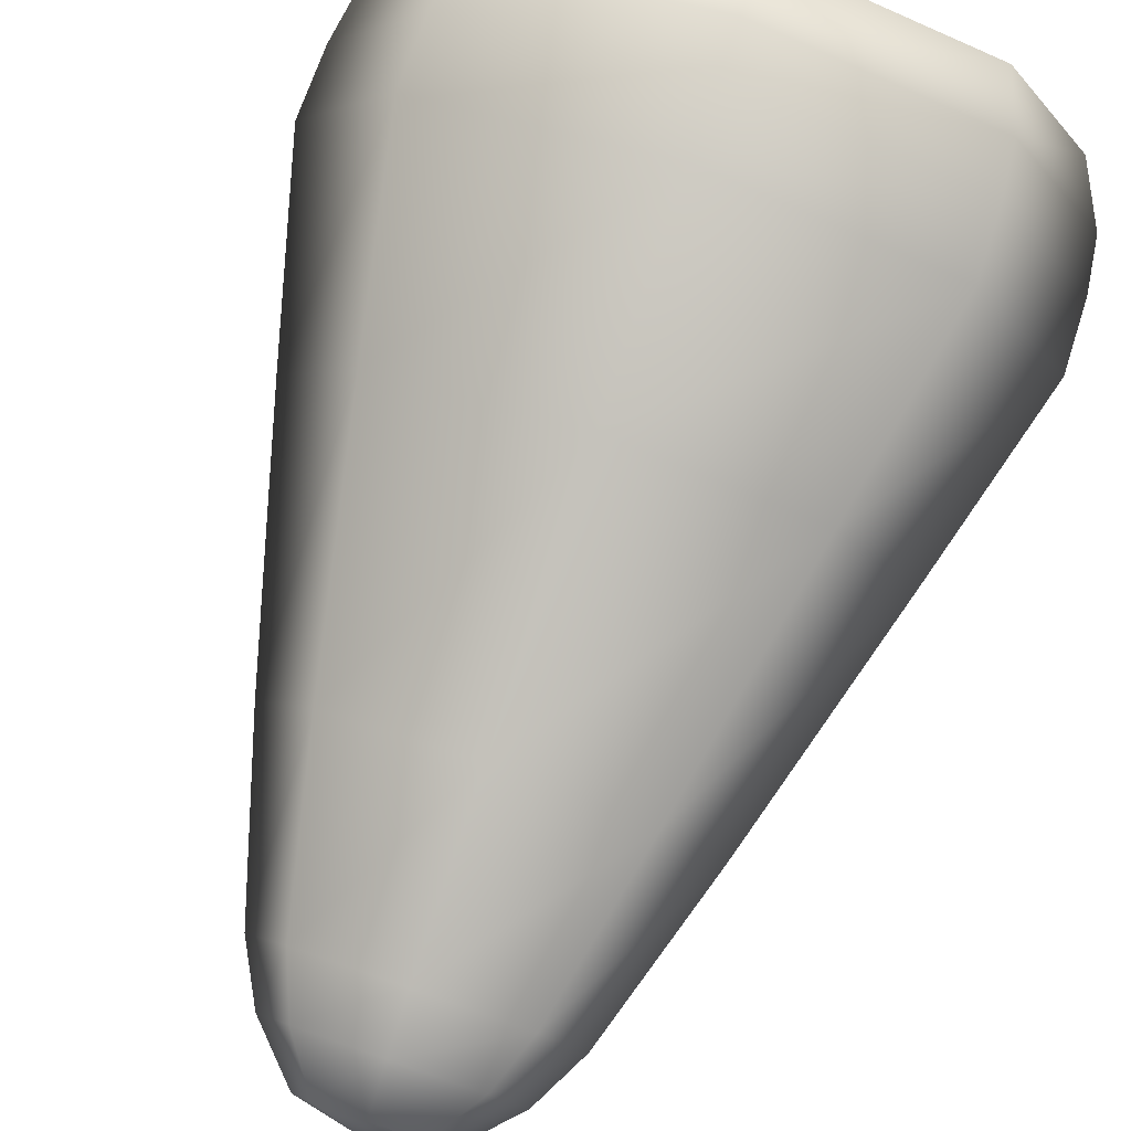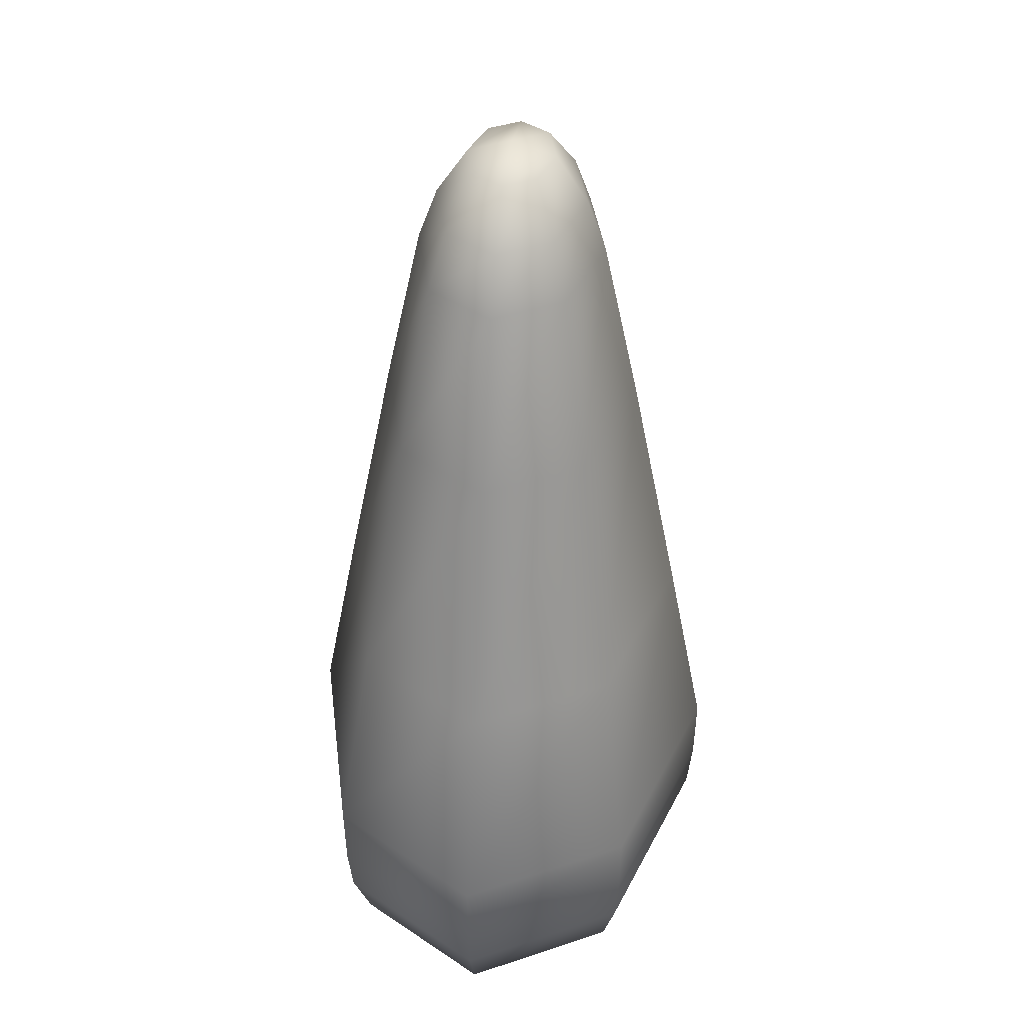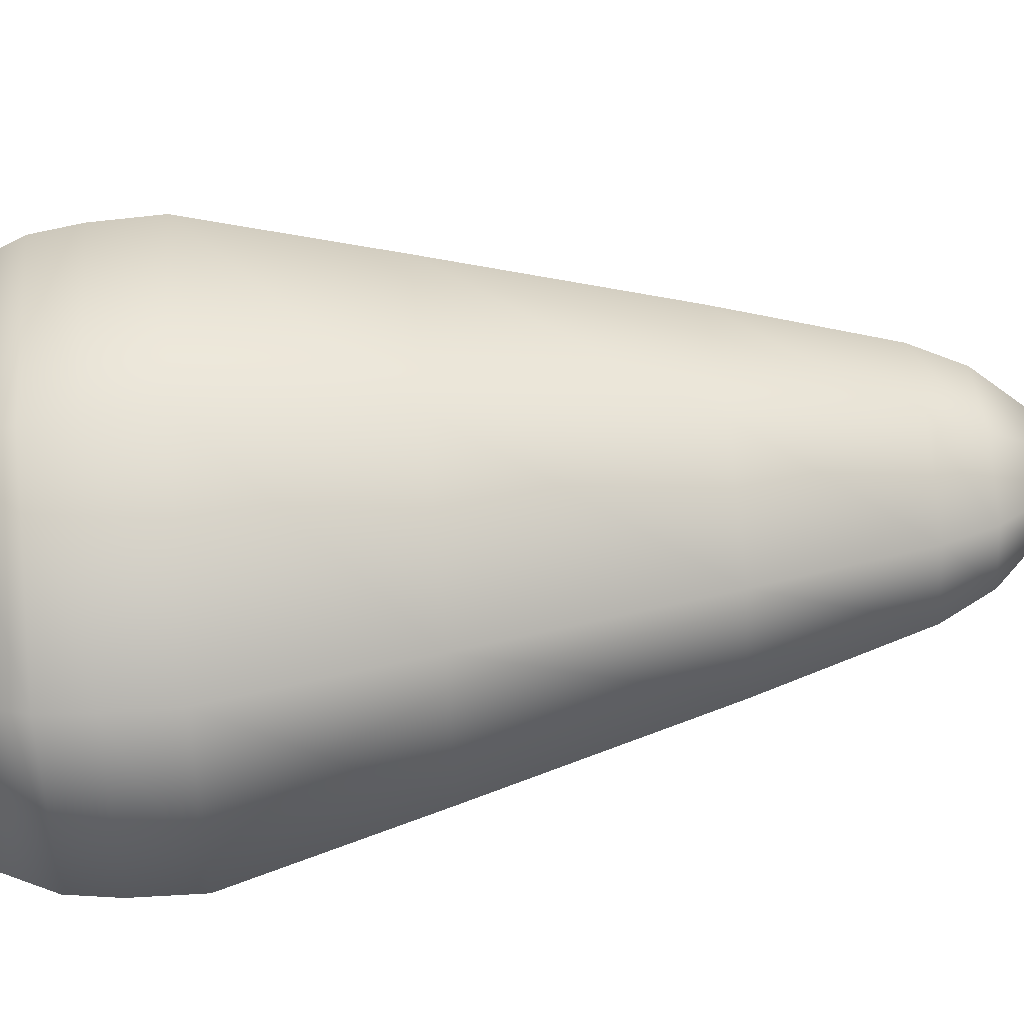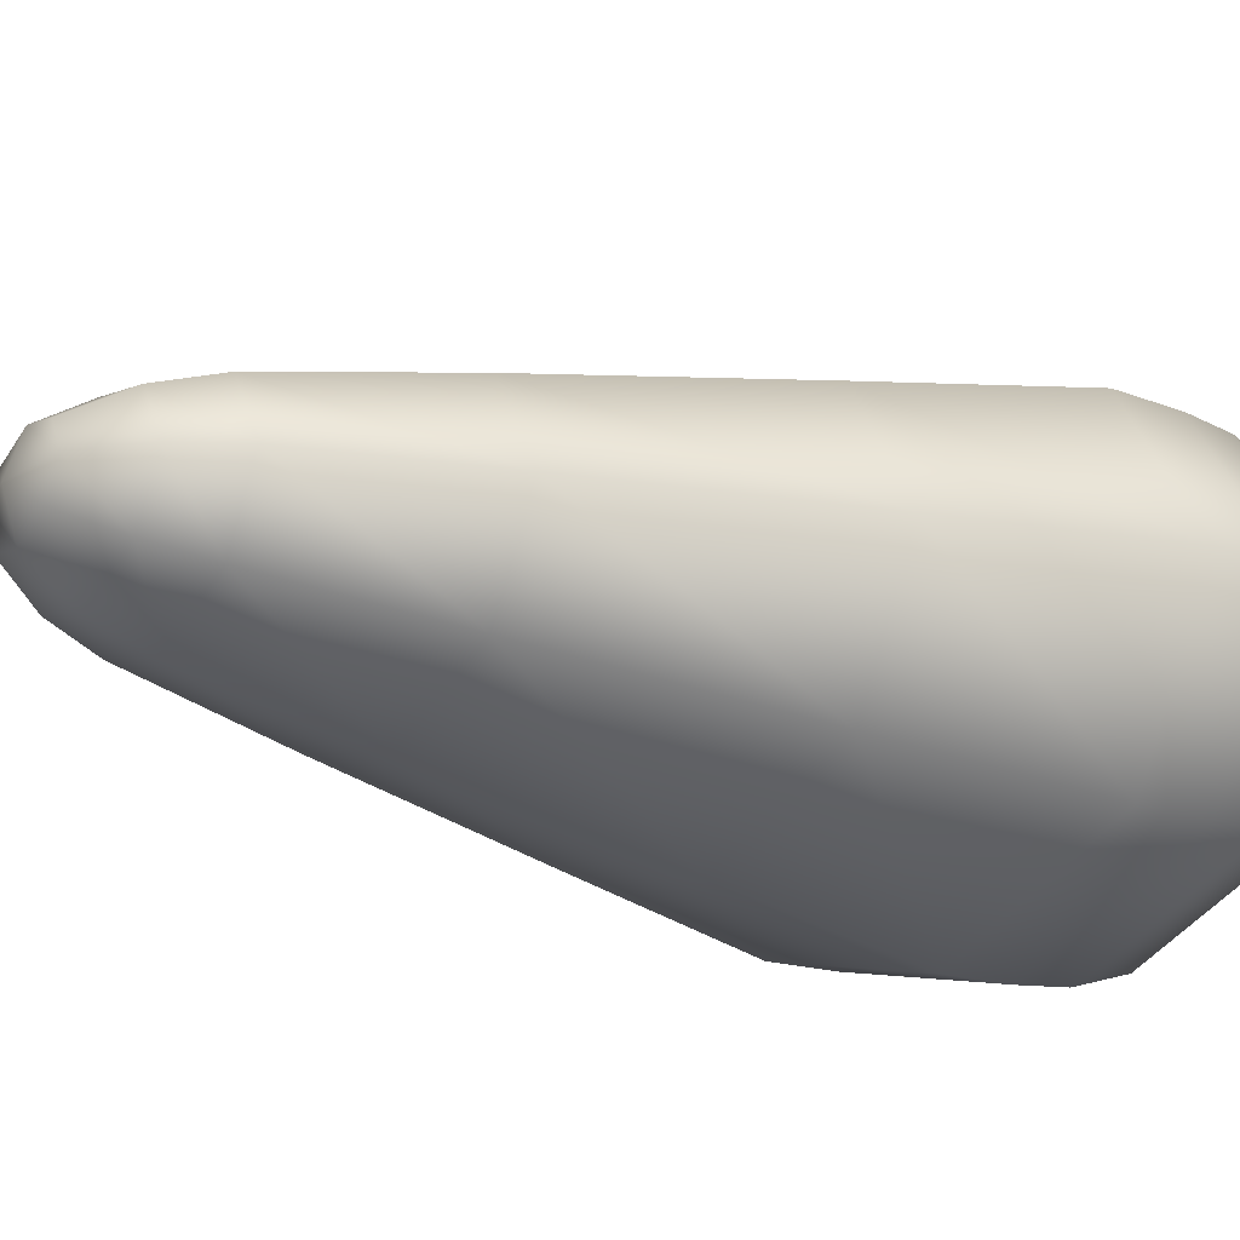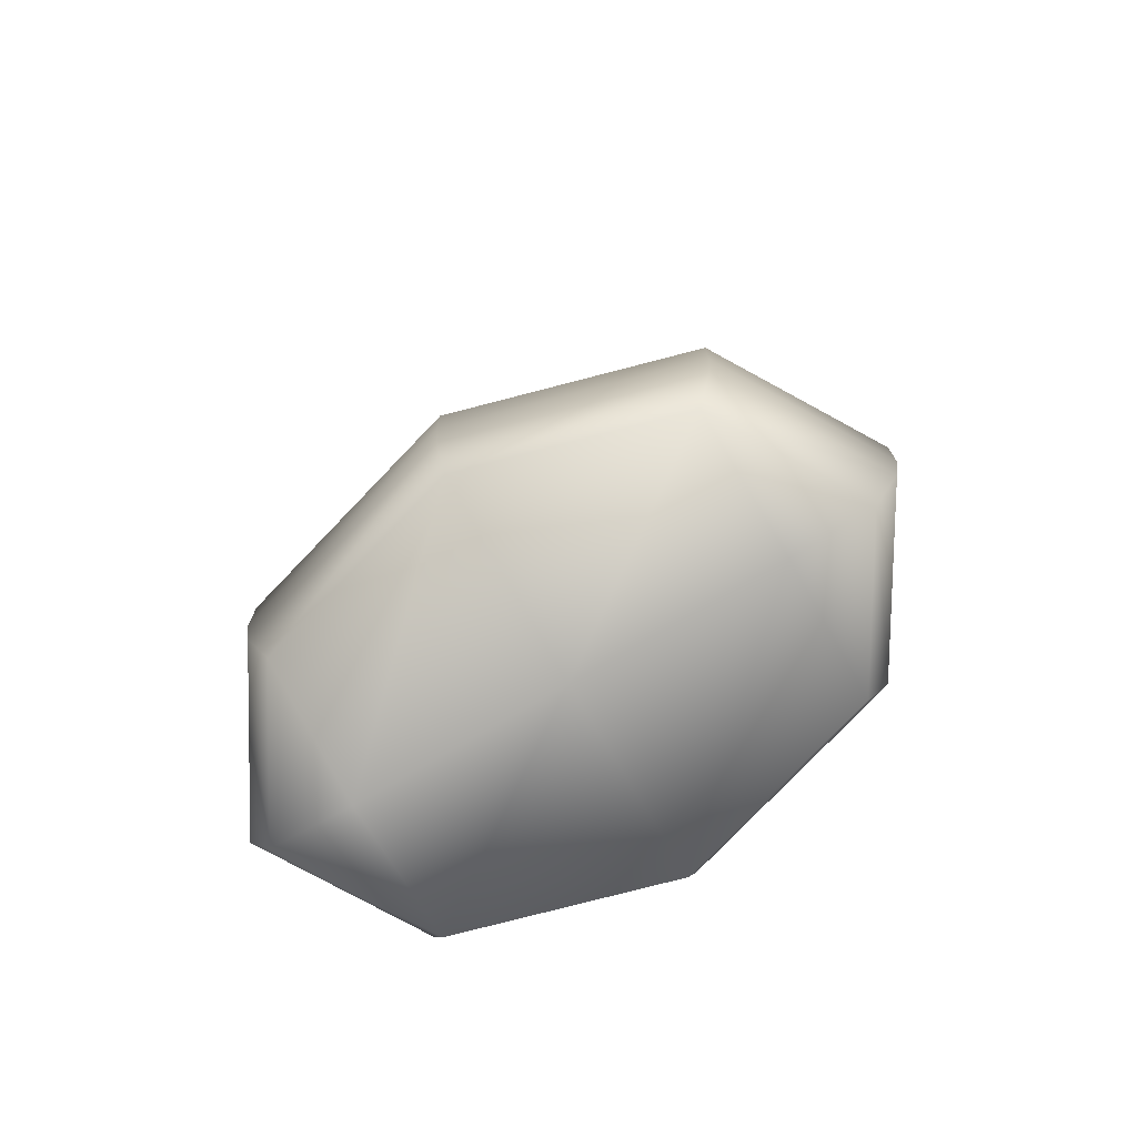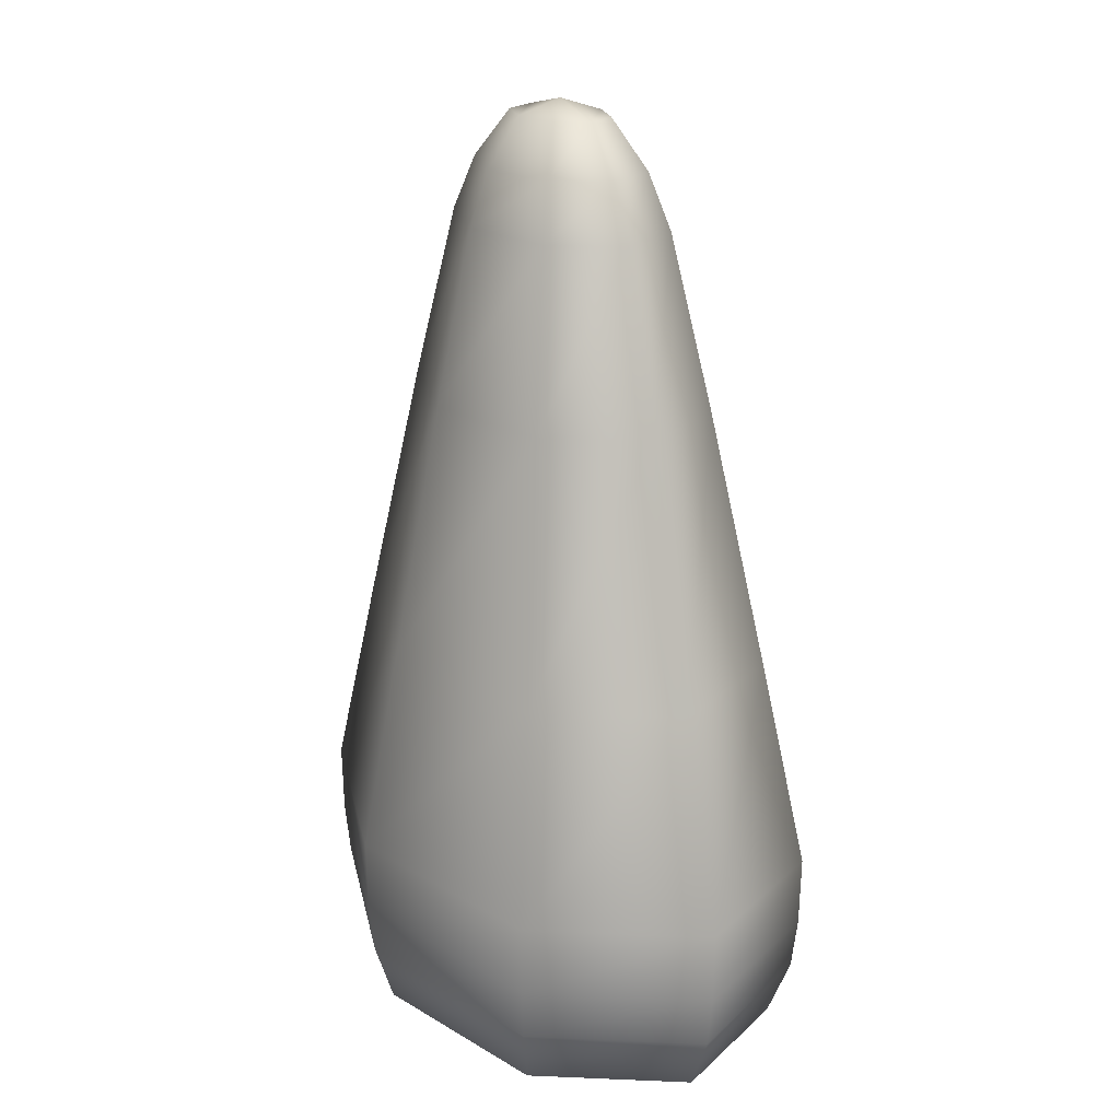
<metadata>
{"format":"obj","ext":"obj","renderer":"f3d","projection":"perspective","resolution":1024,"background":"white","views":[{"elev":79.9,"azim":-161.0,"up":"+Z"},{"elev":39.2,"azim":-81.4,"up":"+Y"},{"elev":62.2,"azim":84.8,"up":"+Z"},{"elev":-21.7,"azim":-121.1,"up":"+Z"},{"elev":-78.5,"azim":30.3,"up":"+Y"},{"elev":20.0,"azim":-116.8,"up":"+Y"}]}
</metadata>
<code>
o Candy_Corn
v 0 0.03039 -0.4107
v -0.4243 0.03039 -0.2904
v -0.6 0.03039 0
v -0.4243 0.03039 0.2904
v 0 0.03039 0.4107
v 0.4243 0.03039 0.2904
v 0.6 0.03039 0
v 0.4243 0.03039 -0.2904
v -0 1.83 -0.1593
v -0.1646 1.83 -0.1127
v -0.2327 1.83 0
v -0.1646 1.83 0.1127
v -0 1.83 0.1593
v 0.1646 1.83 0.1127
v 0.2327 1.83 0
v 0.1646 1.83 -0.1127
v -0.3952 0.8341 -0.2705
v -0.5589 0.8341 0
v 0.5589 0.8341 0
v 0.3952 0.8341 -0.2705
v -0 0.8341 0.3826
v 0.3952 0.8341 0.2705
v -0.3952 0.8341 0.2705
v -0 0.8341 -0.3826
v -0.4775 0.2616 -0.3269
v 0.6753 0.2616 0
v -0 0.2616 0.4623
v -0 0.2616 -0.4623
v -0.6753 0.2616 0
v 0.4775 0.2616 -0.3269
v 0.4775 0.2616 0.3269
v -0.4775 0.2616 0.3269
v -0.4062 1.358 0
v 0.2872 1.358 -0.1966
v 0.2872 1.358 0.1966
v -0.2872 1.358 0.1966
v -0.2872 1.358 -0.1966
v 0.4062 1.358 0
v -0 1.358 0.2781
v -0 1.358 -0.2781
v -0.2929 1.717 0
v 0.2071 1.717 -0.1418
v 0.2071 1.717 0.1418
v -0.2071 1.717 0.1418
v -0.2071 1.717 -0.1418
v 0.2929 1.717 0
v -0 1.717 0.2005
v -0 1.717 -0.2005
v -0 1.931 -0.09249
v -0.09553 1.931 -0.0654
v -0.1351 1.931 0
v -0.09553 1.931 0.0654
v -0 1.931 0.09249
v 0.09553 1.931 0.0654
v 0.1351 1.931 0
v 0.09553 1.931 -0.0654
v -0.6801 0.4078 0
v 0.4809 0.4078 -0.3292
v 0.4809 0.4078 0.3292
v -0.4809 0.4078 0.3292
v -0.4809 0.4078 -0.3292
v 0.6801 0.4078 0
v -0 0.4078 0.4656
v -0 0.4078 -0.4656
v -0.4662 0.1547 -0.3192
v 0.6593 0.1547 0
v -0 0.1547 0.4513
v -0 0.1547 -0.4513
v -0.6593 0.1547 0
v 0.4662 0.1547 -0.3192
v 0.4662 0.1547 0.3192
v -0.4662 0.1547 0.3192
v 0 0 0
v -0.4287 0.001455 0
v 0.4287 0.001455 0
v -0 1.961 0
f 45 41 11 10
f 46 42 16 15
f 47 43 14 13
f 41 44 12 11
f 48 45 10 9
f 42 48 9 16
f 43 46 15 14
f 44 47 13 12
f 60 63 21 23
f 59 62 19 22
f 58 64 24 20
f 64 61 17 24
f 57 60 23 18
f 63 59 22 21
f 62 58 20 19
f 61 57 18 17
f 65 69 29 25
f 66 70 30 26
f 67 71 31 27
f 69 72 32 29
f 68 65 25 28
f 70 68 28 30
f 71 66 26 31
f 72 67 27 32
f 23 21 39 36
f 22 19 38 35
f 20 24 40 34
f 24 17 37 40
f 18 23 36 33
f 21 22 35 39
f 19 20 34 38
f 17 18 33 37
f 36 39 47 44
f 35 38 46 43
f 34 40 48 42
f 40 37 45 48
f 33 36 44 41
f 39 35 43 47
f 38 34 42 46
f 37 33 41 45
f 13 14 54 53
f 11 12 52 51
f 9 10 50 49
f 16 9 49 56
f 14 15 55 54
f 12 13 53 52
f 10 11 51 50
f 15 16 56 55
f 25 29 57 61
f 26 30 58 62
f 27 31 59 63
f 29 32 60 57
f 28 25 61 64
f 30 28 64 58
f 31 26 62 59
f 32 27 63 60
f 4 5 67 72
f 6 7 66 71
f 8 1 68 70
f 1 2 65 68
f 3 4 72 69
f 5 6 71 67
f 7 8 70 66
f 2 3 69 65
f 75 7 6
f 74 73 5 4
f 8 7 75
f 2 1 73 74
f 3 74 4
f 3 2 74
f 1 8 75 73
f 73 75 6 5
f 76 53 54 55
f 51 52 53 76
f 49 76 55 56
f 50 51 76 49

</code>
